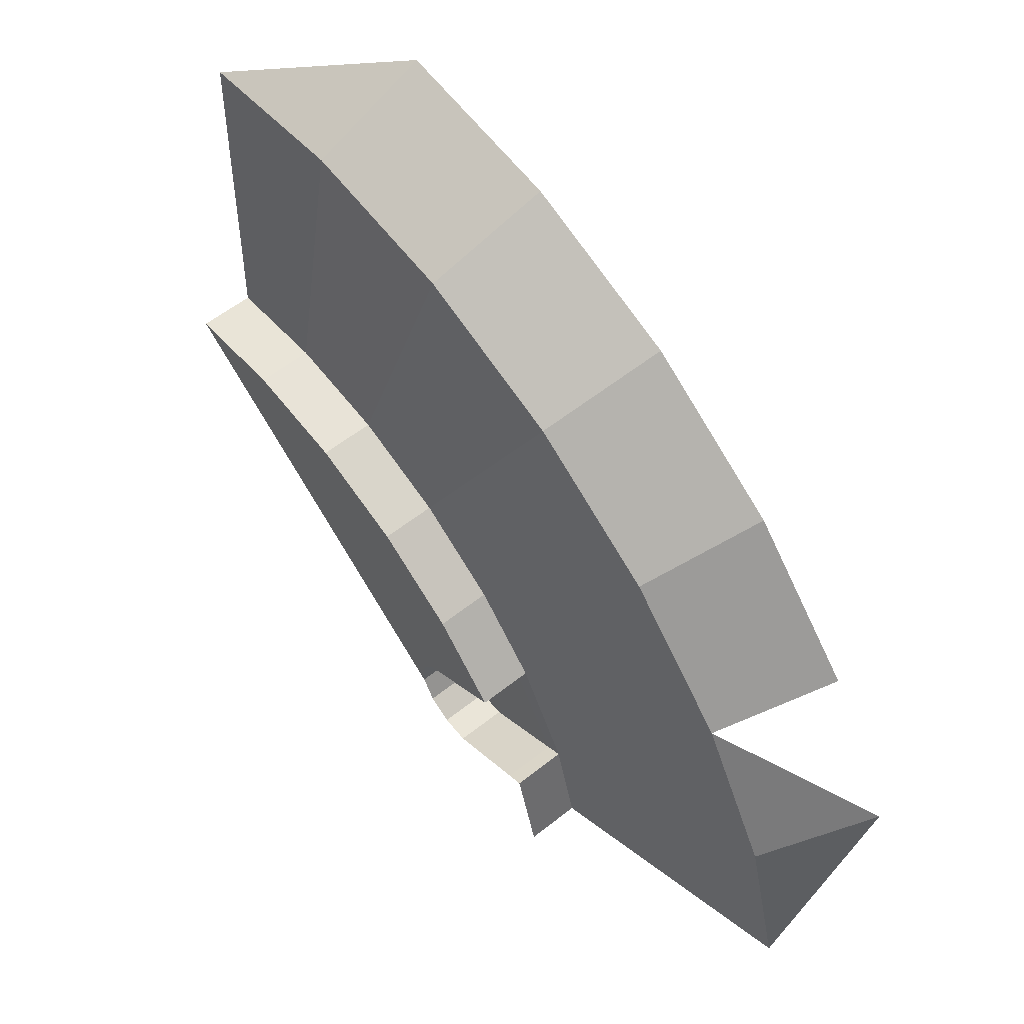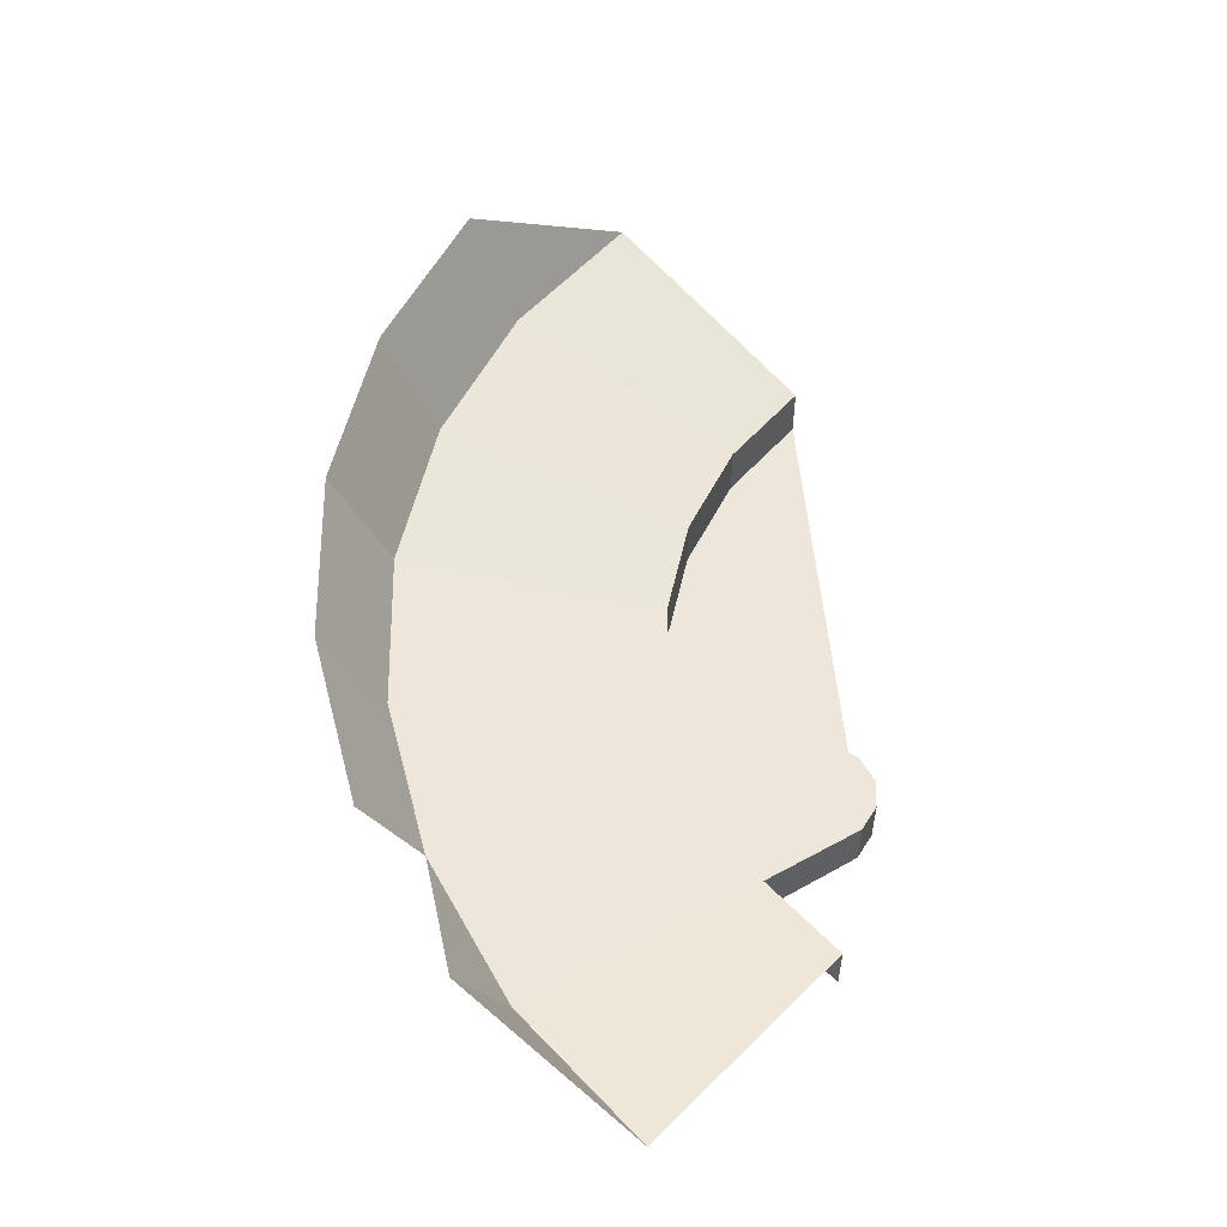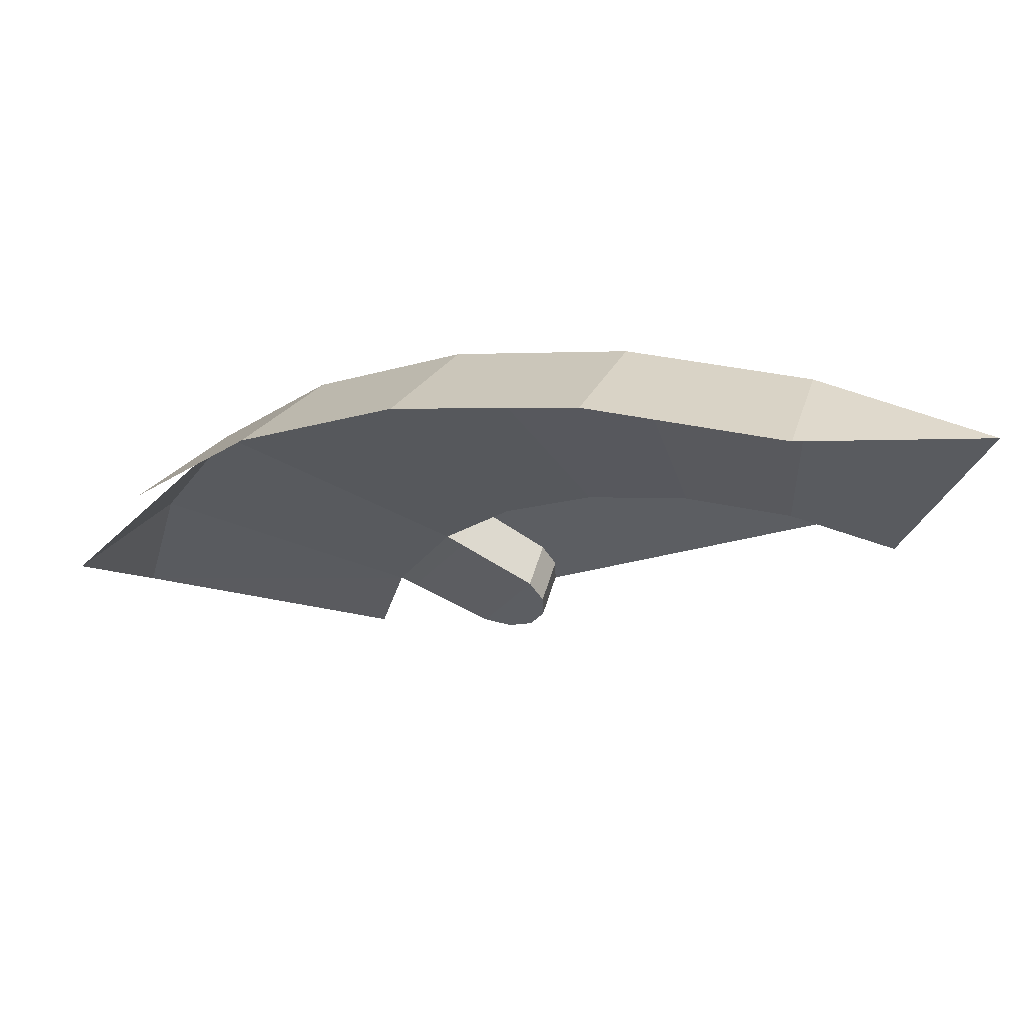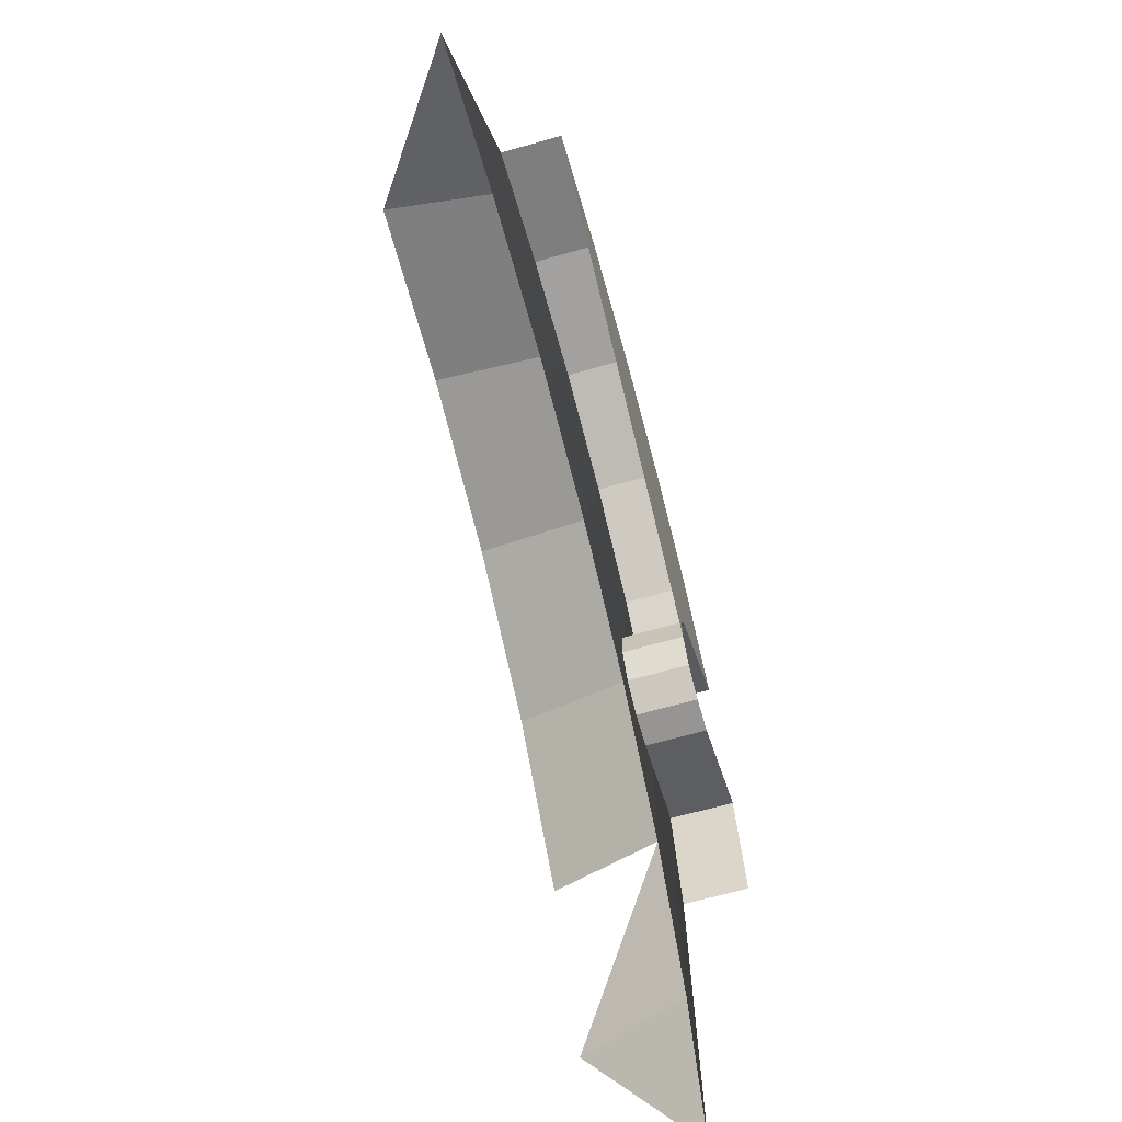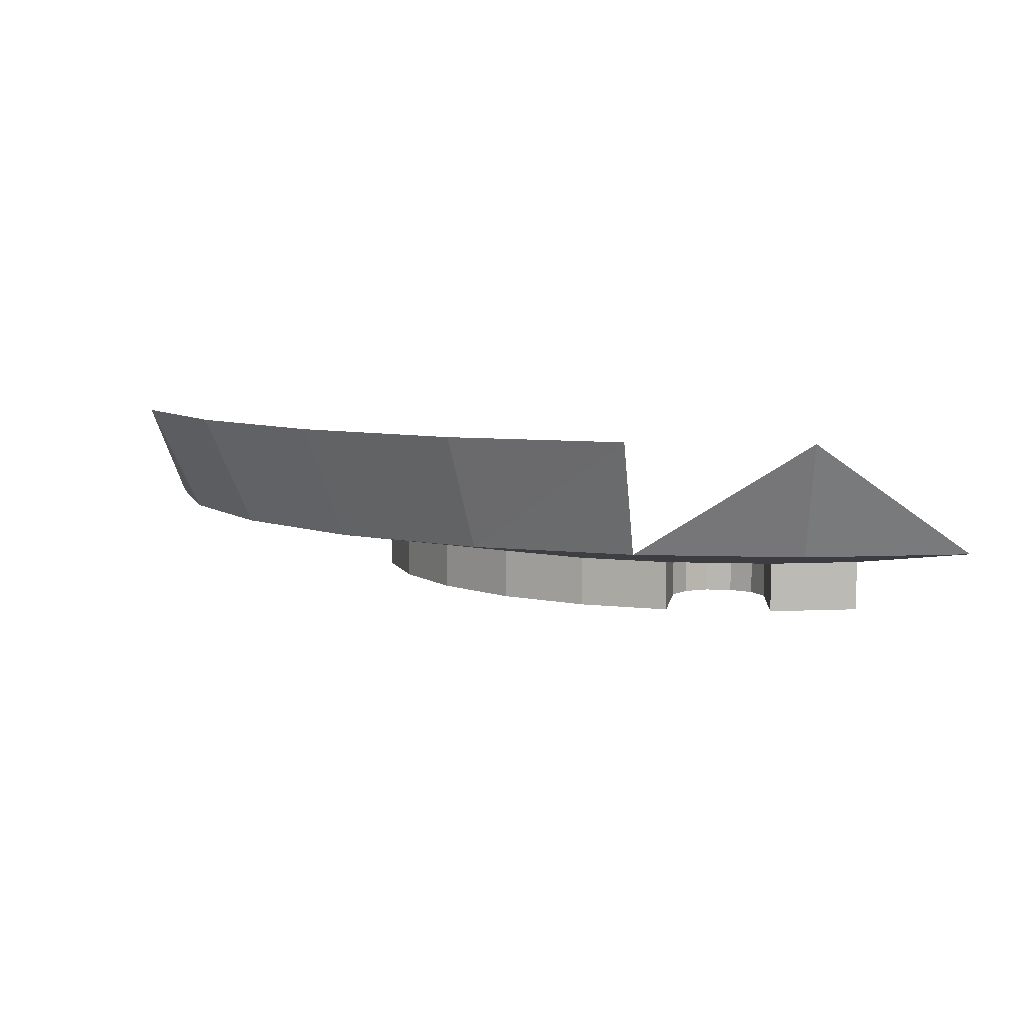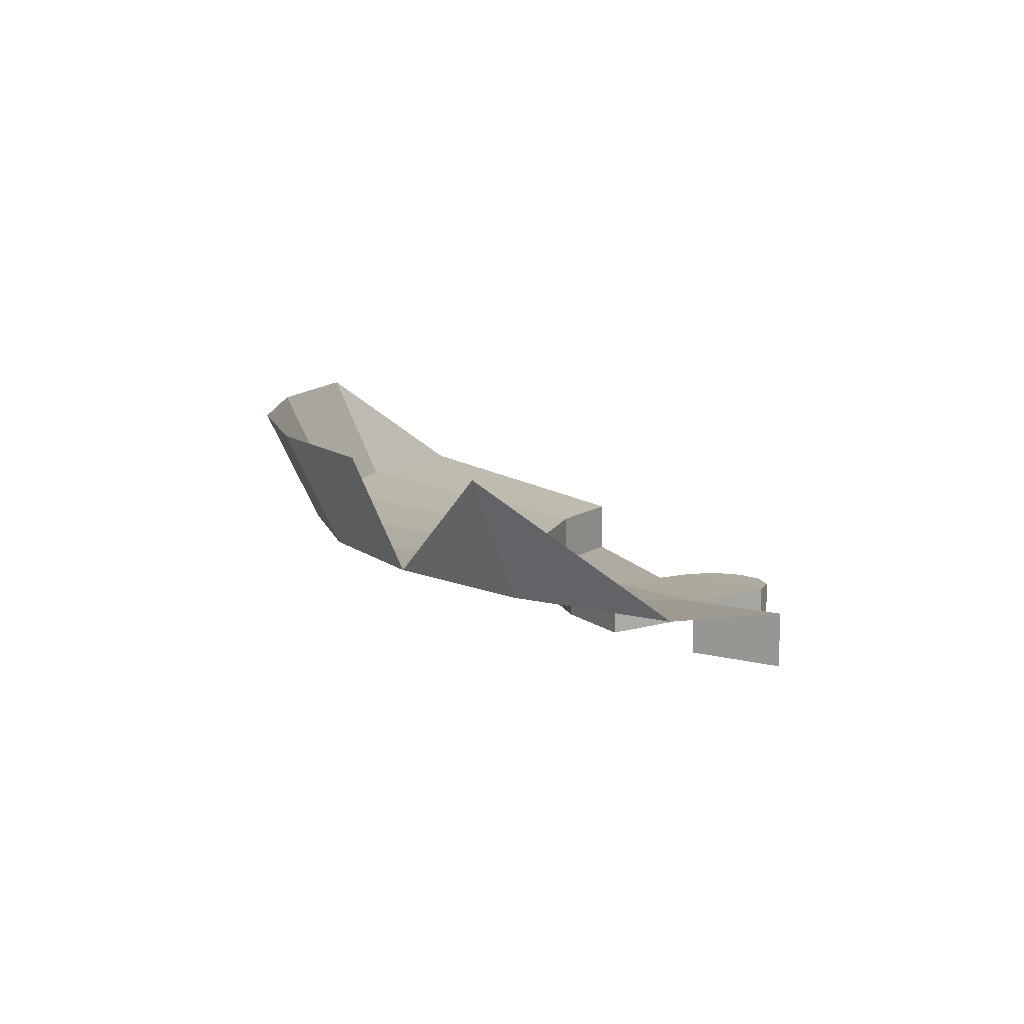
<metadata>
{"format":"obj","ext":"obj","renderer":"f3d","projection":"perspective","resolution":1024,"background":"white","views":[{"elev":58.4,"azim":-129.2,"up":"+Y"},{"elev":53.6,"azim":-57.2,"up":"+Z"},{"elev":54.1,"azim":16.6,"up":"+Y"},{"elev":-66.3,"azim":106.0,"up":"+Y"},{"elev":6.9,"azim":-112.6,"up":"+Z"},{"elev":9.8,"azim":-69.3,"up":"+Z"}]}
</metadata>
<code>
o LM_L_LSwL1_BmpTopR
v -64.41 9.149 -76.18
v -39.92 5.621 -80.43
v -37.55 14.56 -80.43
v -60.34 24.3 -76.18
v -65.11 26.22 -65.36
v -64.41 9.149 -76.18
v -60.34 24.3 -76.18
v -64.41 9.149 -76.18
v -37.55 14.56 -80.43
v -37.55 14.56 -80.43
v -39.92 5.621 -80.43
v -39.92 5.621 -85.45
v -25.87 10.2 -85.45
v -25.87 10.2 -80.73
v -28.52 10.15 -80.73
v -25.87 10.2 -80.73
v -23.6 11.58 -80.73
v -22.33 13.9 -80.73
v -37.55 14.56 -85.45
v -36.06 13.84 -80.5
v -36.06 13.84 -85.45
v -28.52 10.15 -80.73
v -23.6 11.58 -85.45
v -23.6 11.58 -80.73
v -25.87 10.2 -80.73
v -28.52 10.15 -85.45
v -25.87 10.2 -85.45
v -28.52 10.15 -80.73
v -23.76 18.83 -80.73
v -28.52 10.15 -80.73
v -36.06 13.84 -85.45
v -28.52 10.15 -85.45
v -28.52 10.15 -80.73
v -36.06 13.84 -80.5
v -37.55 14.56 -80.43
v -37.55 14.56 -85.45
v -25.87 10.2 -85.45
v -23.6 11.58 -85.45
v -25.87 10.2 -80.73
v -28.52 10.15 -80.73
v -30.77 23.11 -80.51
v -36.06 13.84 -80.5
v -23.6 11.58 -80.73
v -23.6 11.58 -85.45
v -22.33 13.9 -80.73
v -25.87 10.2 -80.73
v -22.33 13.9 -80.73
v -23.76 18.83 -80.73
v -65.11 26.22 -65.36
v -60.34 24.3 -76.18
v -52.8 38.06 -76.18
v -36.06 13.84 -85.45
v -36.06 13.84 -80.5
v -37.55 14.56 -85.45
v -32.33 24.08 -80.43
v -37.55 14.56 -80.43
v -36.06 13.84 -80.5
v -37.55 14.56 -80.43
v -32.33 24.08 -80.43
v -60.34 24.3 -76.18
v -23.6 11.58 -85.45
v -22.33 13.9 -85.45
v -22.33 13.9 -80.73
v -28.52 10.15 -80.73
v -23.76 18.83 -80.73
v -30.77 23.11 -80.51
v -22.39 16.55 -80.73
v -22.39 16.55 -85.45
v -22.39 16.55 -80.73
v -22.33 13.9 -80.73
v -22.33 13.9 -85.45
v -22.39 16.55 -85.45
v -22.33 13.9 -80.73
v -30.77 23.11 -80.51
v -32.33 24.08 -80.43
v -36.06 13.84 -80.5
v -23.76 18.83 -85.45
v -23.76 18.83 -80.73
v -22.39 16.55 -80.73
v -22.39 16.55 -85.45
v -23.76 18.83 -85.45
v -22.39 16.55 -80.73
v -32.33 24.08 -80.43
v -52.8 38.06 -76.18
v -60.34 24.3 -76.18
v -30.77 23.11 -85.45
v -30.77 23.11 -80.51
v -23.76 18.83 -80.73
v -23.76 18.83 -85.45
v -30.77 23.11 -85.45
v -23.76 18.83 -80.73
v -32.33 24.08 -85.45
v -32.33 24.08 -80.43
v -30.77 23.11 -80.51
v -30.77 23.11 -85.45
v -32.33 24.08 -85.45
v -30.77 23.11 -80.51
v -32.33 24.08 -85.45
v -26.07 30.89 -85.45
v -32.33 24.08 -80.43
v -26.07 30.89 -85.45
v -30.77 23.11 -85.45
v -23.76 18.83 -85.45
v -17.93 36.35 -85.45
v -23.76 18.83 -85.45
v -22.39 16.55 -85.45
v -26.07 30.89 -85.45
v -26.07 30.89 -80.43
v -32.33 24.08 -80.43
v -56.98 41.06 -65.36
v -52.8 38.06 -76.18
v -42.21 49.64 -76.18
v -32.33 24.08 -85.45
v 10.85 39.56 -85.45
v -22.39 16.55 -85.45
v -22.33 13.9 -85.45
v -52.8 38.06 -76.18
v -32.33 24.08 -80.43
v -42.21 49.64 -76.18
v -32.33 24.08 -80.43
v -26.07 30.89 -80.43
v -42.21 49.64 -76.18
v -45.57 53.56 -65.36
v -56.98 41.06 -65.36
v -42.21 49.64 -76.18
v -17.93 36.35 -85.45
v -26.07 30.89 -80.43
v -26.07 30.89 -85.45
v -17.93 36.35 -85.45
v -17.93 36.35 -80.43
v -26.07 30.89 -80.43
v -17.93 36.35 -85.45
v -17.93 36.35 -85.45
v -22.39 16.55 -85.45
v -8.708 39.73 -85.45
v 1.069 40.83 -85.45
v -8.708 39.73 -85.45
v -26.07 30.89 -80.43
v -17.93 36.35 -80.43
v -29.17 58.4 -76.18
v -8.708 39.73 -80.43
v -17.93 36.35 -80.43
v -17.93 36.35 -85.45
v -22.39 16.55 -85.45
v 10.85 39.56 -85.45
v 1.069 40.83 -85.45
v -42.21 49.64 -76.18
v -26.07 30.89 -80.43
v -29.17 58.4 -76.18
v -45.57 53.56 -65.36
v -42.21 49.64 -76.18
v -29.17 58.4 -76.18
v -8.708 39.73 -85.45
v -8.708 39.73 -80.43
v -17.93 36.35 -85.45
v -31.5 63.01 -65.36
v -45.57 53.56 -65.36
v -29.17 58.4 -76.18
v 1.069 40.83 -80.43
v -8.708 39.73 -80.43
v 1.069 40.83 -85.45
v -8.708 39.73 -80.43
v -8.708 39.73 -85.45
v 1.069 40.83 -85.45
v -17.93 36.35 -80.43
v -8.708 39.73 -80.43
v -14.39 63.82 -76.18
v 10.85 39.56 -80.43
v 1.069 40.83 -80.43
v 10.85 39.56 -85.45
v 1.069 40.83 -80.43
v 1.069 40.83 -85.45
v 10.85 39.56 -85.45
v -29.17 58.4 -76.18
v -17.93 36.35 -80.43
v -14.39 63.82 -76.18
v -8.708 39.73 -80.43
v 1.069 40.83 -80.43
v 1.275 65.57 -76.18
v 1.069 40.83 -80.43
v 10.85 39.56 -80.43
v 16.95 63.54 -76.18
v -31.5 63.01 -65.36
v -29.17 58.4 -76.18
v -14.39 63.82 -76.18
v -15.57 68.85 -65.36
v -31.5 63.01 -65.36
v -14.39 63.82 -76.18
v -14.39 63.82 -76.18
v -8.708 39.73 -80.43
v 1.275 65.57 -76.18
v 1.275 65.57 -76.18
v 1.069 40.83 -80.43
v 16.95 63.54 -76.18
v 1.334 70.75 -65.36
v -15.57 68.85 -65.36
v 1.275 65.57 -76.18
v -15.57 68.85 -65.36
v -14.39 63.82 -76.18
v 1.275 65.57 -76.18
v 1.334 70.75 -65.36
v 1.275 65.57 -76.18
v 16.95 63.54 -76.18
f 3 2 1
f 6 5 4
f 9 8 7
f 12 11 10
f 15 14 13
f 18 17 16
f 12 10 19
f 22 21 20
f 25 24 23
f 28 27 26
f 16 30 29
f 33 32 31
f 36 35 34
f 39 38 37
f 42 41 40
f 45 44 43
f 48 47 46
f 51 50 49
f 54 53 52
f 57 56 55
f 60 59 58
f 63 62 61
f 66 65 64
f 29 67 18
f 70 69 68
f 73 72 71
f 76 75 74
f 79 78 77
f 82 81 80
f 85 84 83
f 88 87 86
f 91 90 89
f 94 93 92
f 97 96 95
f 100 99 98
f 103 102 101
f 106 105 104
f 109 108 107
f 112 111 110
f 102 113 101
f 116 115 114
f 119 118 117
f 122 121 120
f 125 124 123
f 101 126 103
f 129 128 127
f 132 131 130
f 135 134 133
f 137 136 115
f 140 139 138
f 143 142 141
f 146 145 144
f 149 148 147
f 152 151 150
f 155 154 153
f 158 157 156
f 161 160 159
f 164 163 162
f 167 166 165
f 170 169 168
f 173 172 171
f 176 175 174
f 179 178 177
f 182 181 180
f 185 184 183
f 188 187 186
f 191 190 189
f 194 193 192
f 197 196 195
f 200 199 198
f 203 202 201

</code>
